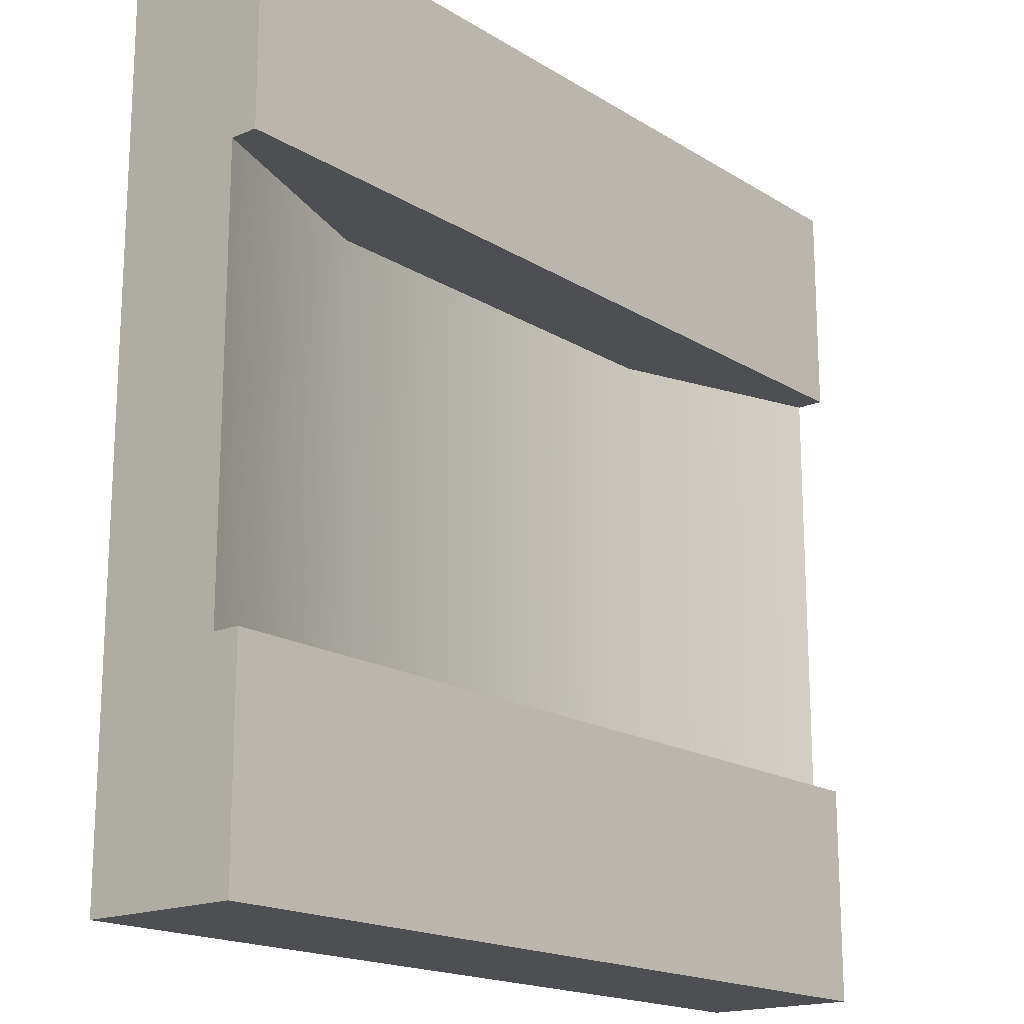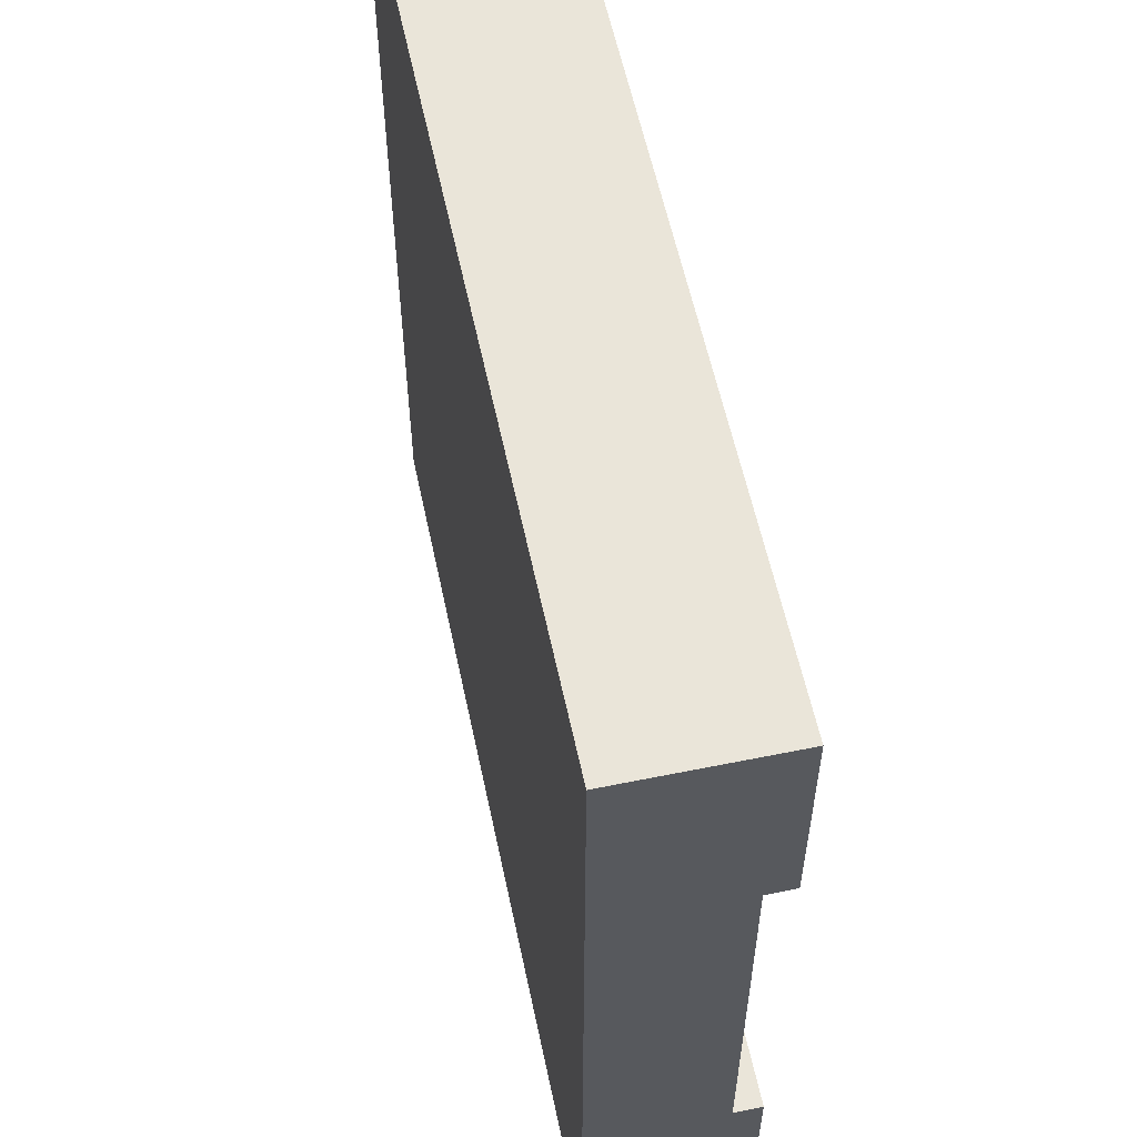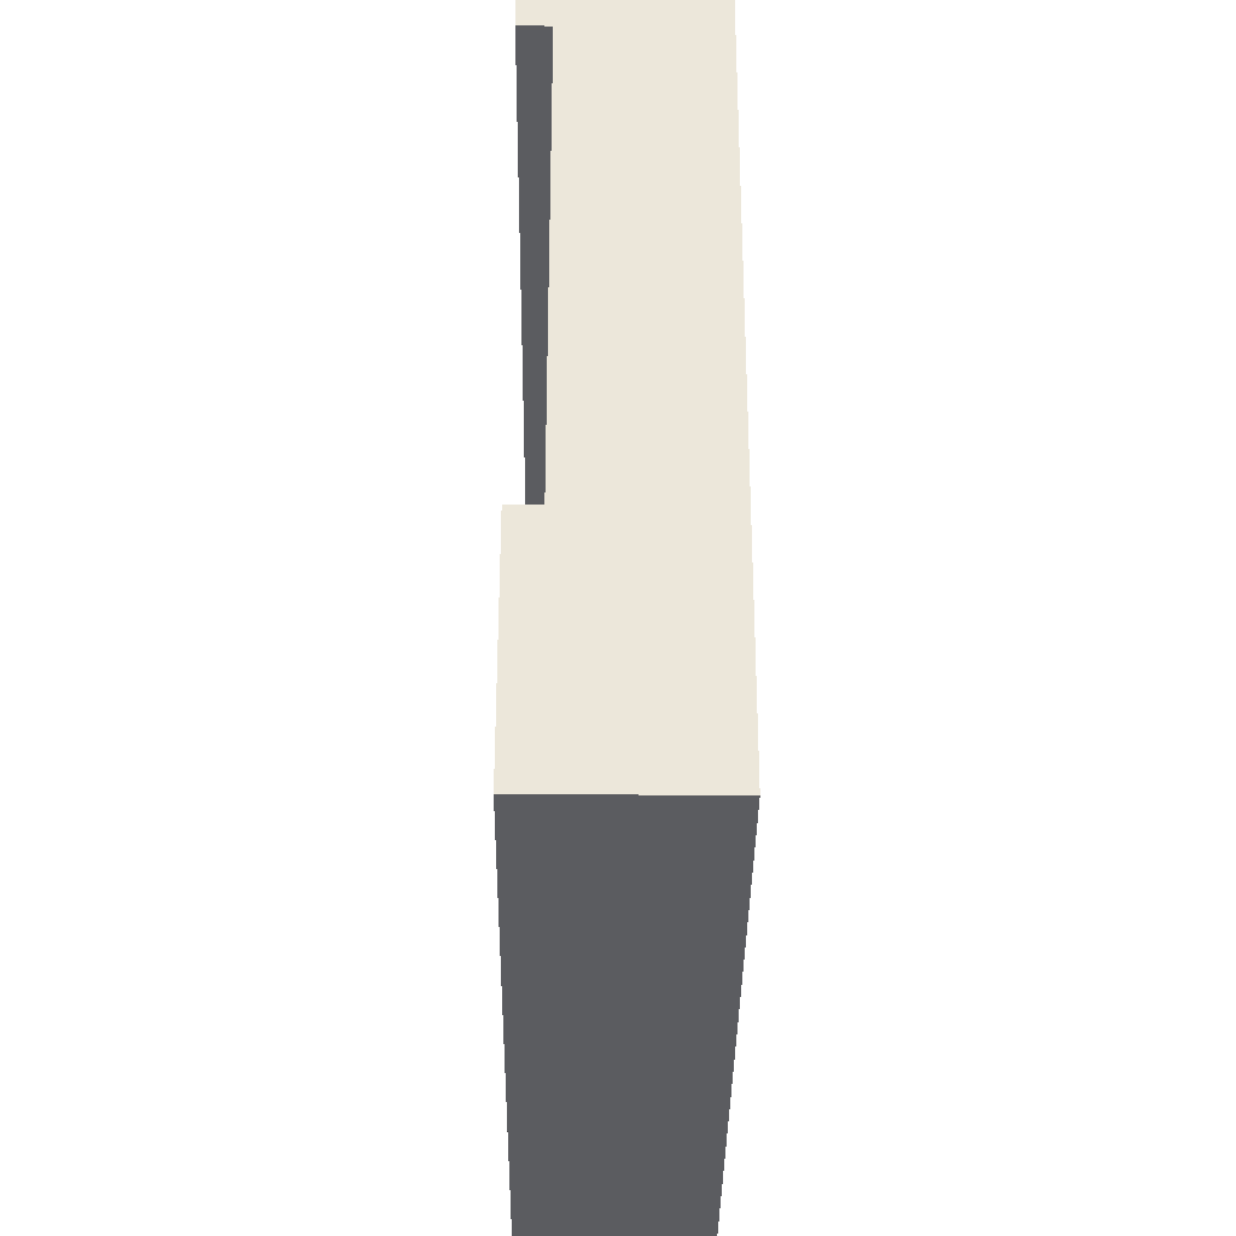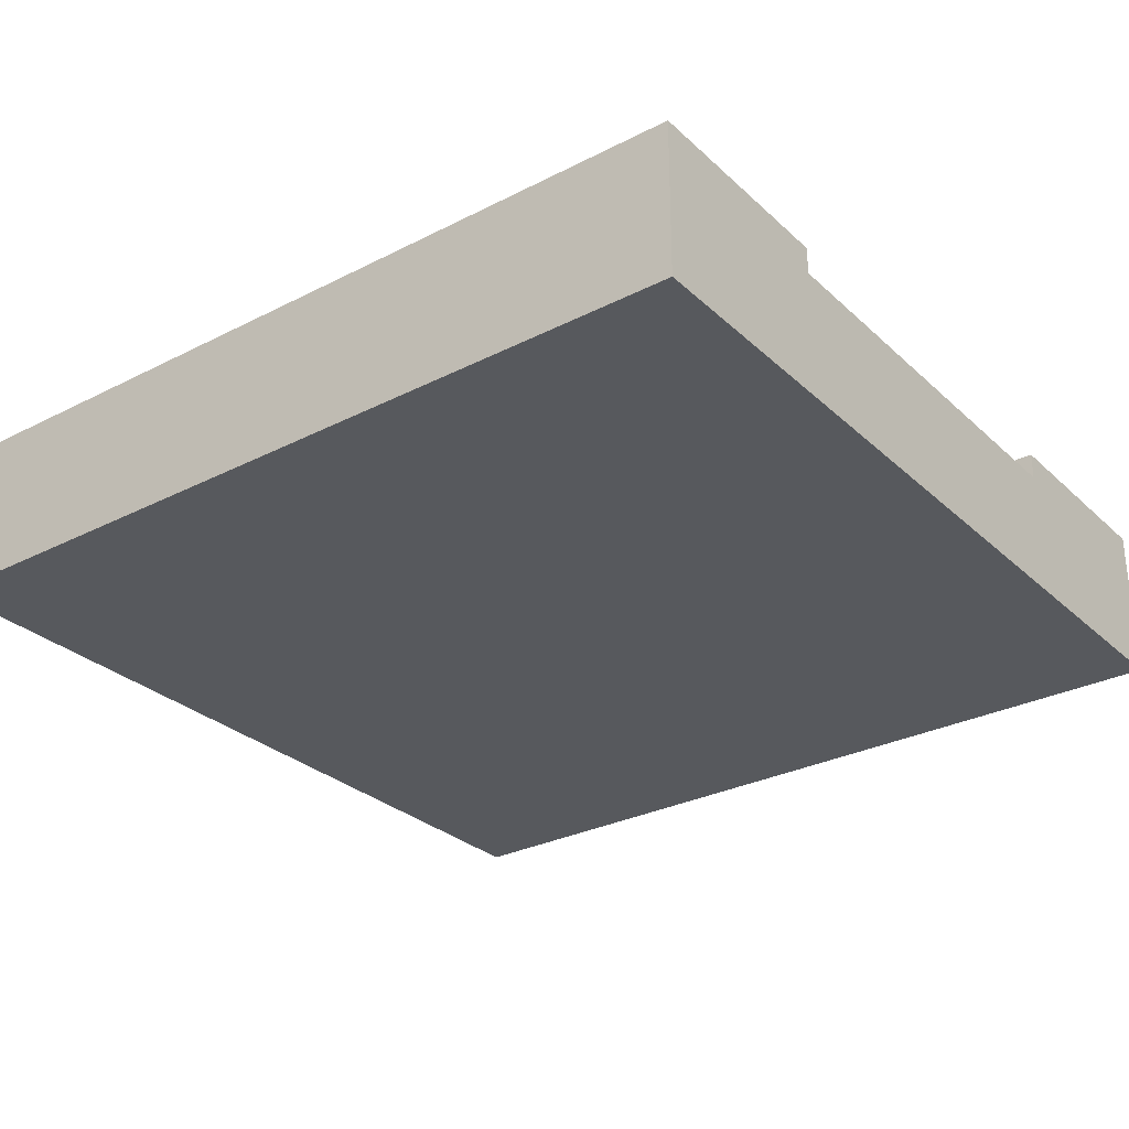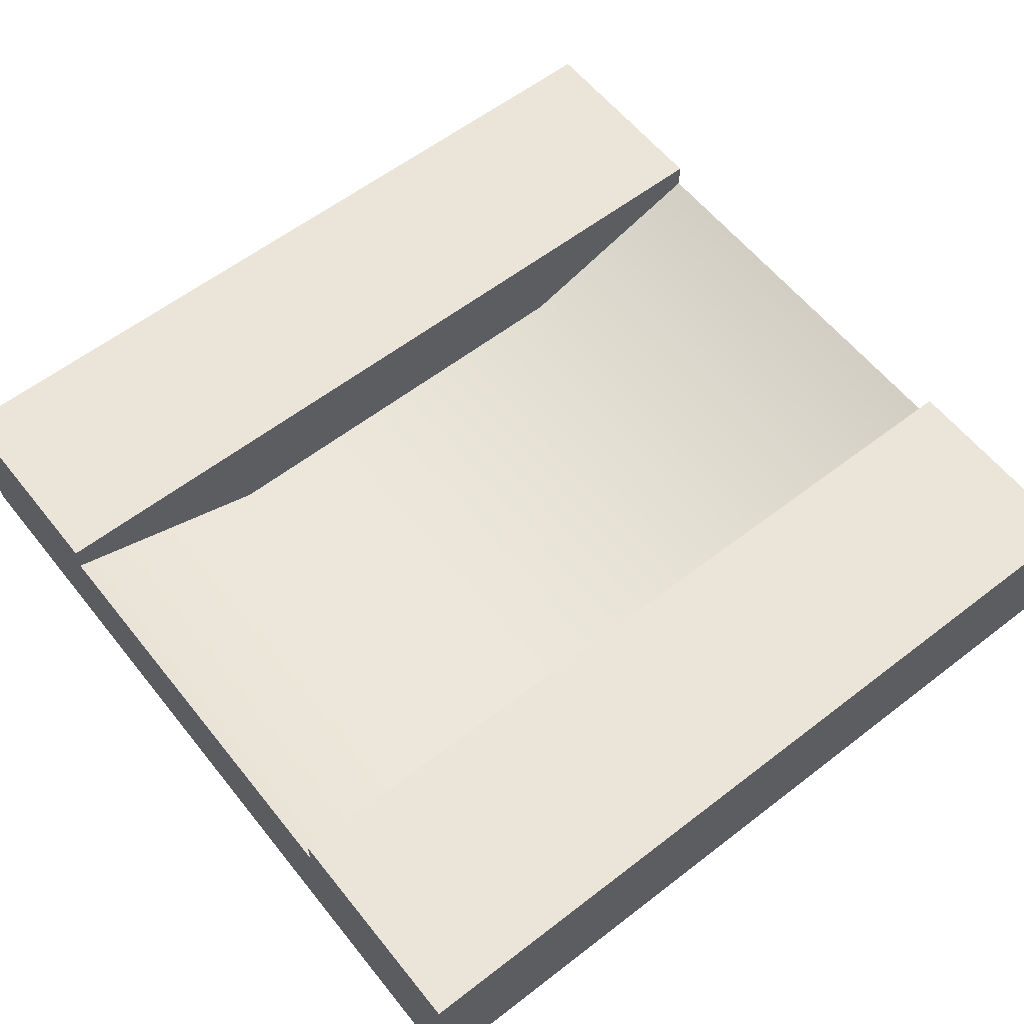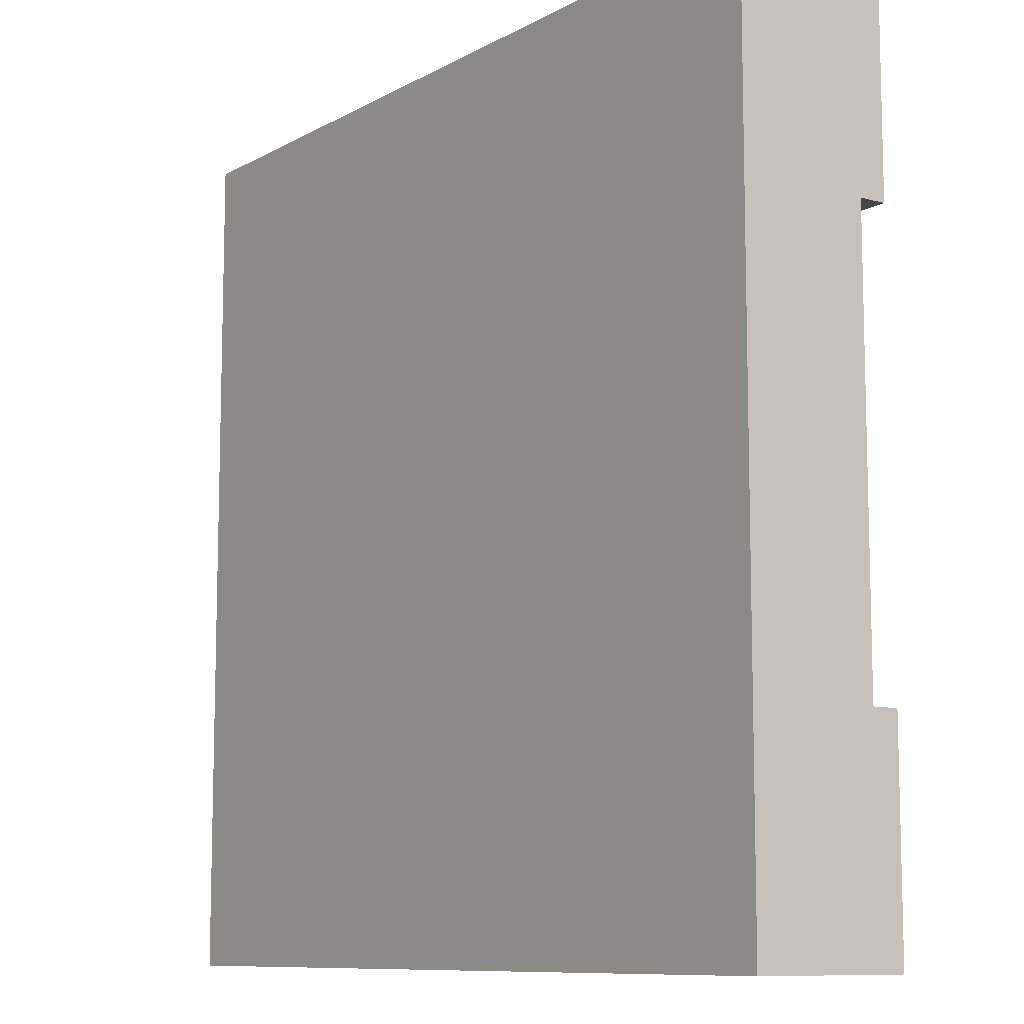
<metadata>
{"format":"obj","ext":"obj","renderer":"f3d","projection":"perspective","resolution":1024,"background":"white","views":[{"elev":-17.7,"azim":129.8,"up":"+Z"},{"elev":58.0,"azim":78.1,"up":"+Z"},{"elev":-35.1,"azim":-90.7,"up":"+Z"},{"elev":-29.3,"azim":-143.0,"up":"+Y"},{"elev":59.4,"azim":141.6,"up":"+Y"},{"elev":-9.7,"azim":54.0,"up":"+Z"}]}
</metadata>
<code>
o Mesh1_Group1_Model.070
v -1.5 0 -1.5
v -1.5 0 1.5
v -1.5 0.3 0.75
v 1.5 0.55 -1.5
v 1.5 0 -1.5
v 1.5 0 1.5
v 1.5 0.3 -0.75
v -1.5 0.55 1.5
v 1.5 0.55 0.75
v 1.5 0.55 1.5
v -1.5 0.55 -0.75
v 1.5 0.55 -0.75
v -1.5 0.55 -1.5
v -1.5 0.455 -0.75
v -1.5 0.3 -0.75
v -1.5 0.55 0.75
v -1.5 0.455 0.75
v 1.5 0.455 0.75
v 1.5 0.3 0.75
v 1.5 0.455 -0.75
v -0.75 0.205 0.75
v 0.75 0.205 0.75
v -0.75 0.205 -0.75
v 0.75 0.205 -0.75
f 1 2 3
f 1 4 5
f 1 6 2
f 6 5 7
f 6 8 2
f 9 8 10
f 4 11 12
f 11 13 14
f 13 1 15
f 14 13 15
f 2 8 3
f 8 16 17
f 17 3 8
f 3 15 1
f 1 13 4
f 1 5 6
f 9 10 18
f 10 6 19
f 18 10 19
f 5 4 7
f 4 12 20
f 20 7 4
f 7 19 6
f 6 10 8
f 9 16 8
f 4 13 11
f 16 9 21
f 22 23 21
f 18 24 22
f 19 20 18
f 12 11 24
f 21 14 17
f 15 17 14
f 18 22 9
f 22 21 9
f 21 17 16
f 22 24 23
f 18 20 24
f 19 7 20
f 14 23 11
f 23 24 11
f 24 20 12
f 21 23 14
f 15 3 17

</code>
